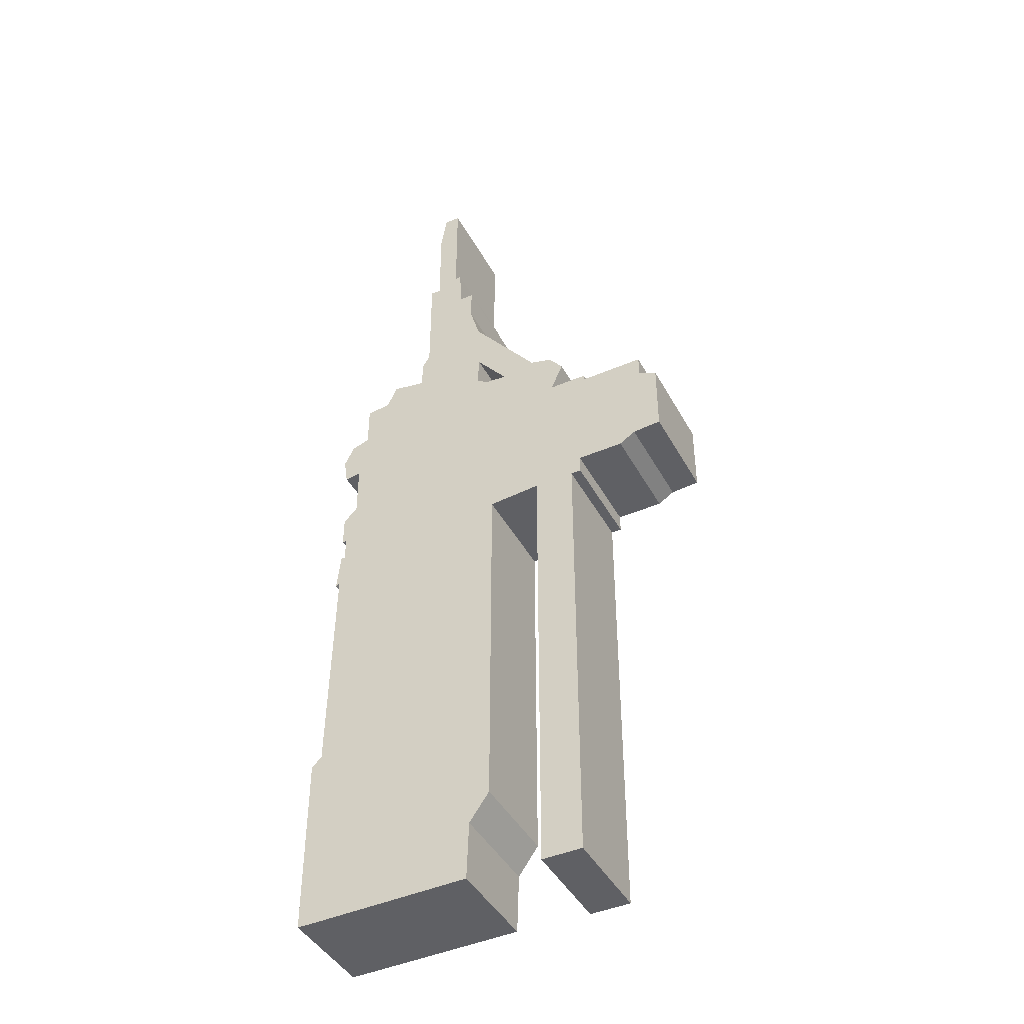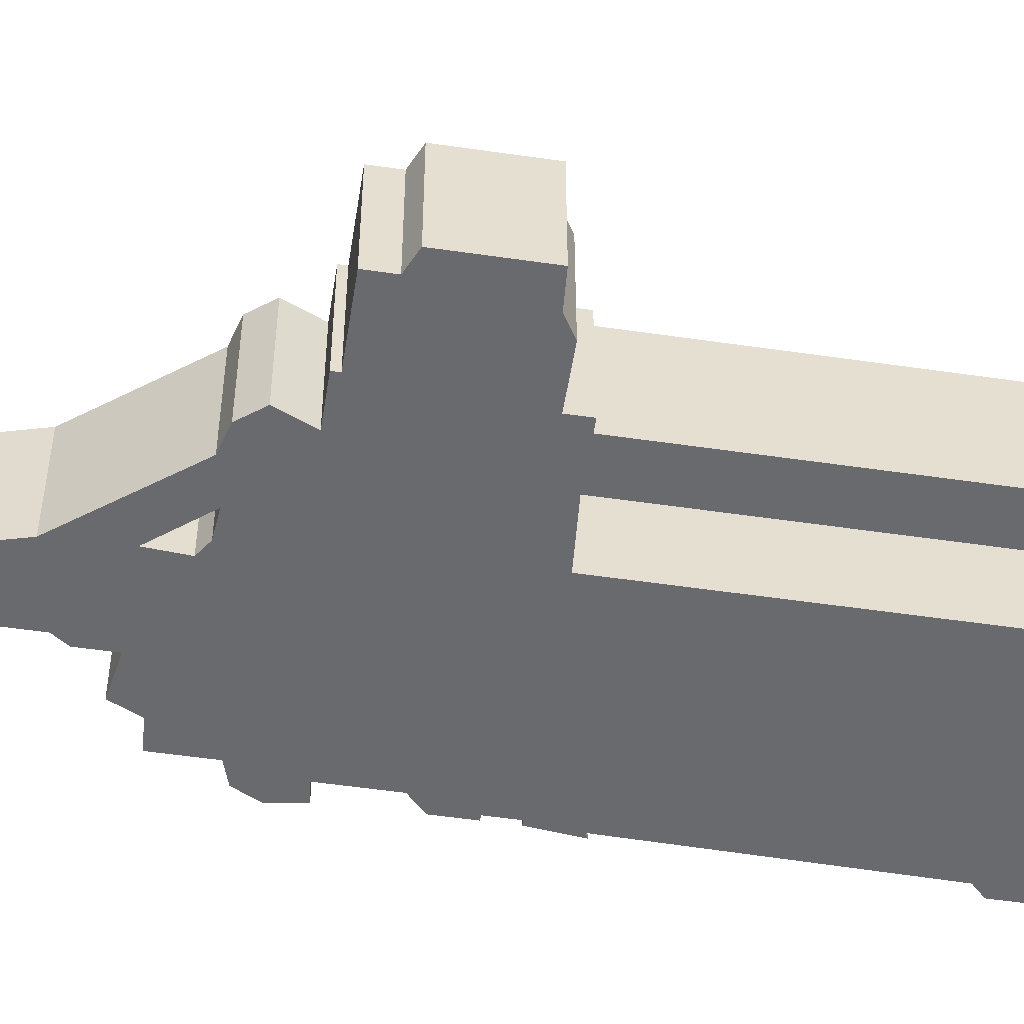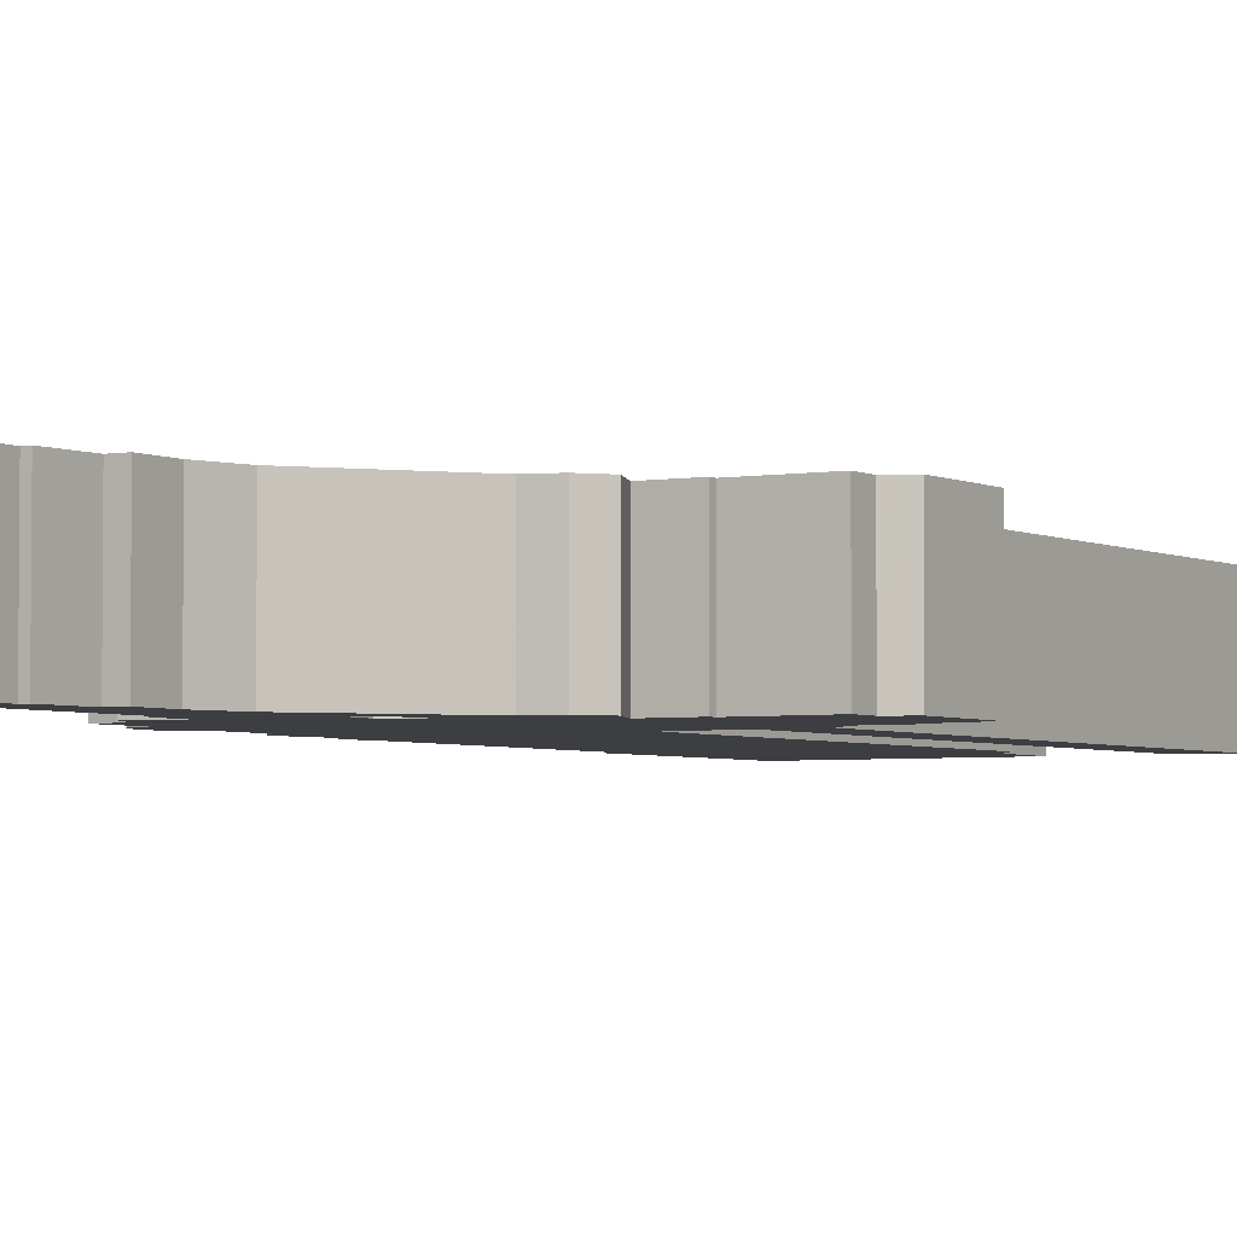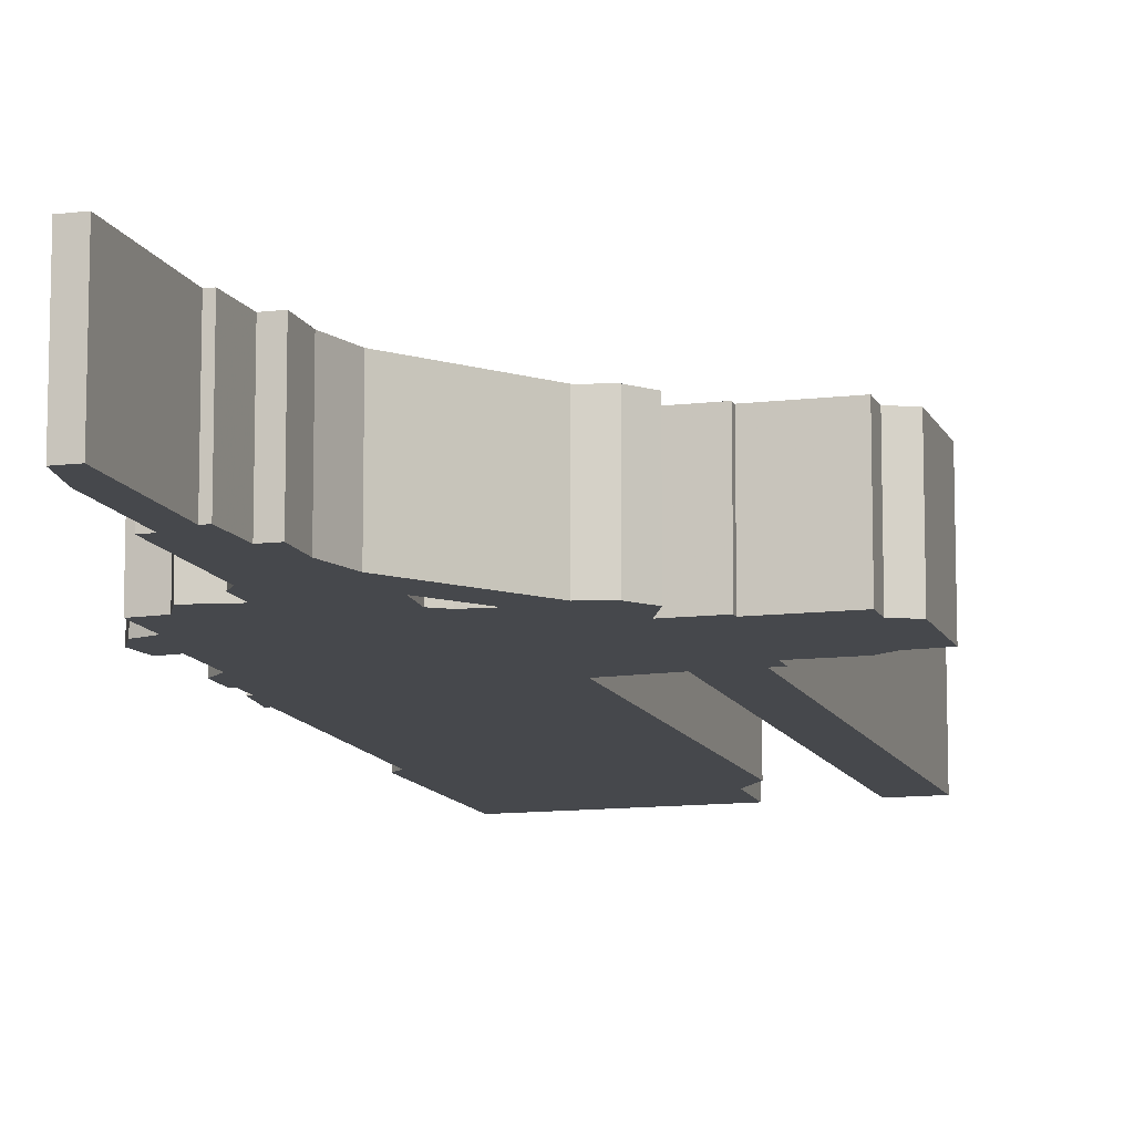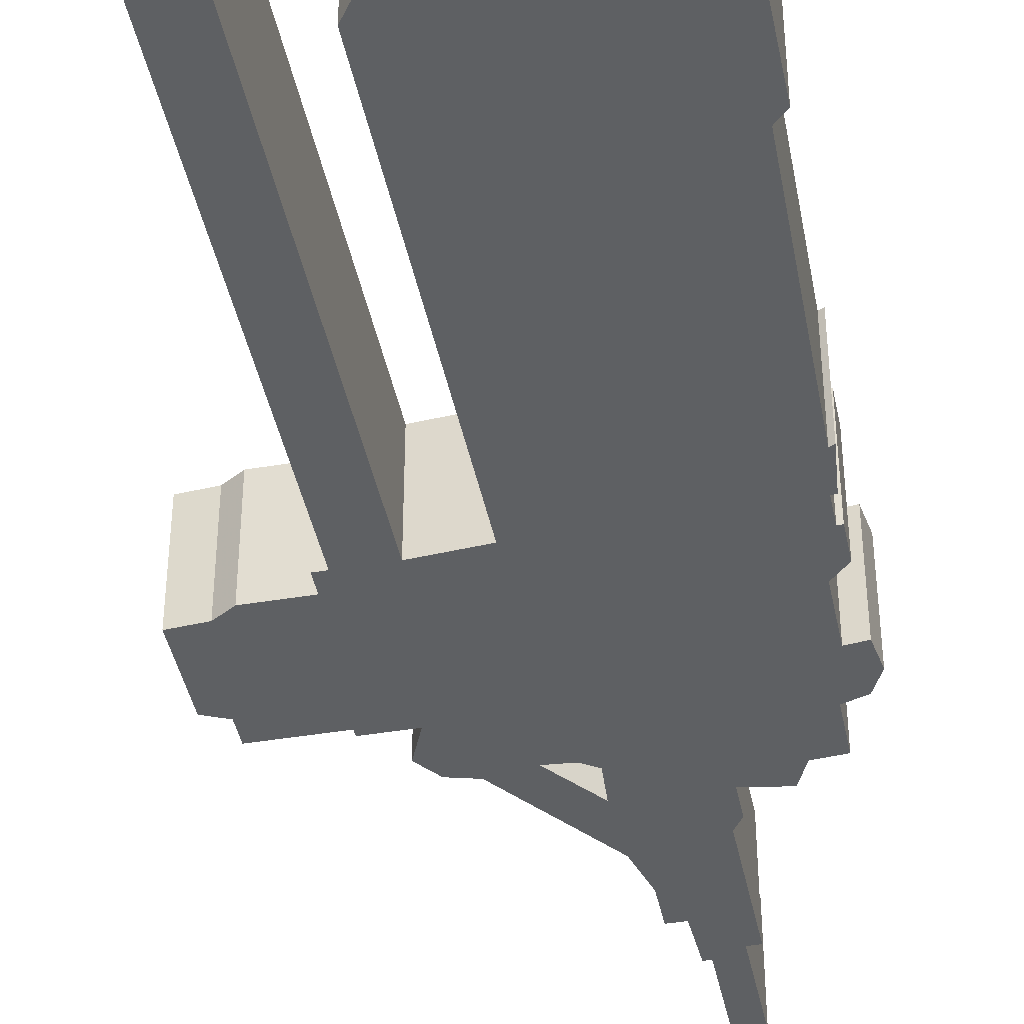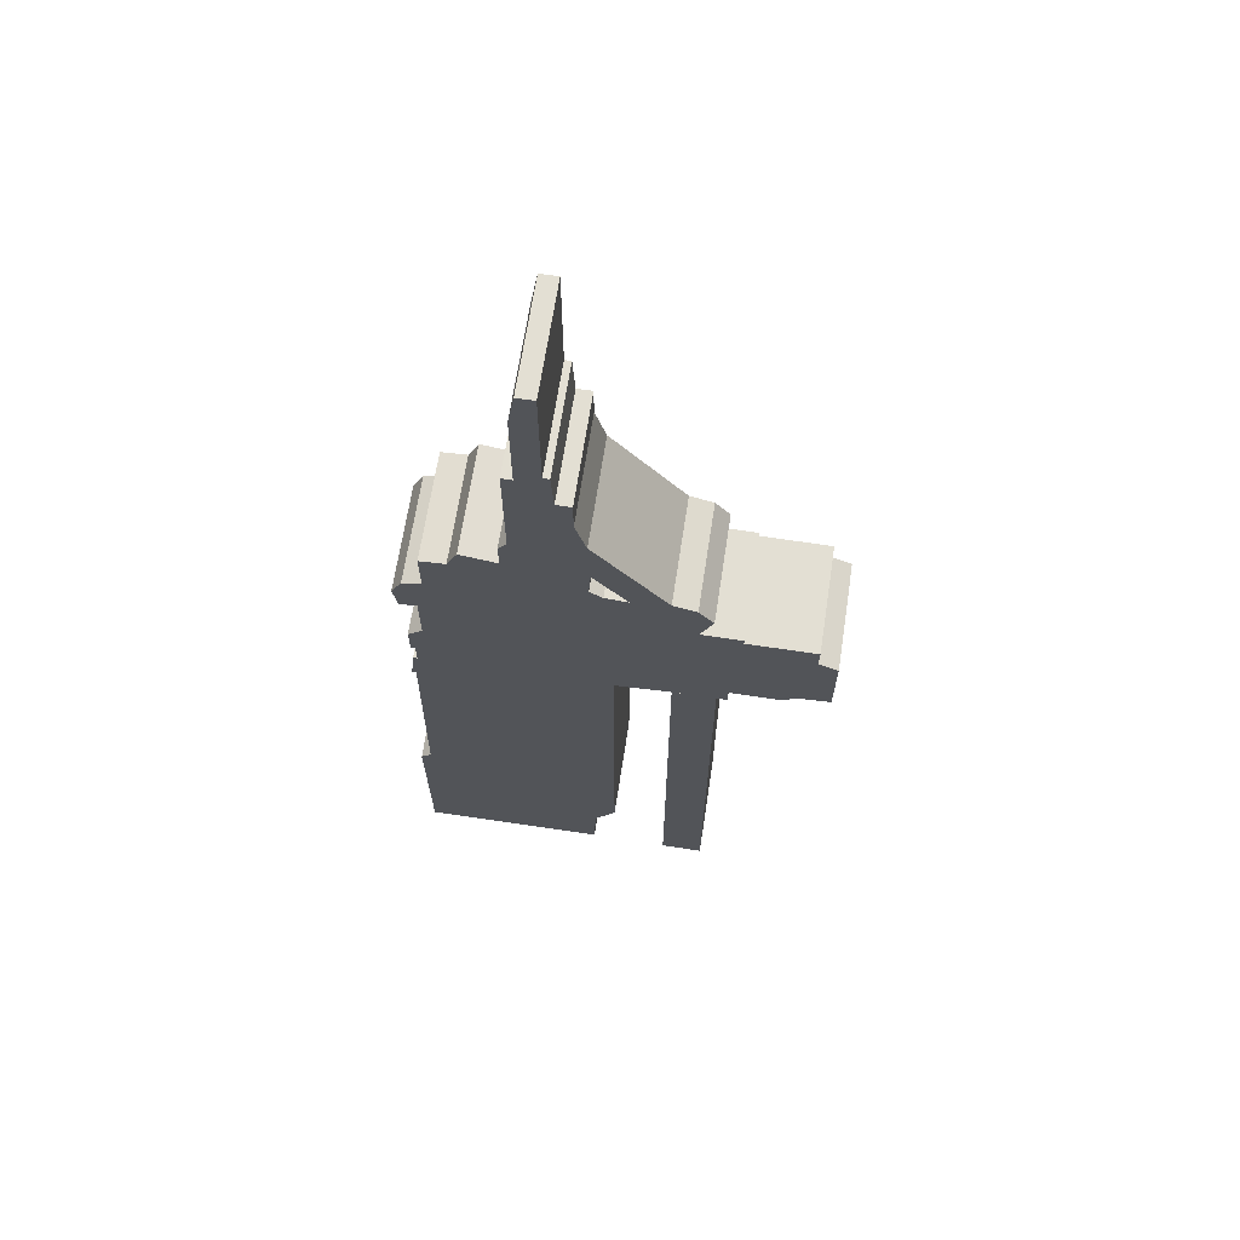
<metadata>
{"format":"obj","ext":"obj","renderer":"f3d","projection":"perspective","resolution":1024,"background":"white","views":[{"elev":-43.5,"azim":-153.1,"up":"+Y"},{"elev":-53.1,"azim":-98.9,"up":"+Z"},{"elev":-3.4,"azim":-148.7,"up":"+Z"},{"elev":-11.4,"azim":-163.6,"up":"+Z"},{"elev":-42.3,"azim":11.4,"up":"+Z"},{"elev":67.0,"azim":-171.3,"up":"+Y"}]}
</metadata>
<code>
g sbg_arkcity_sf_building02
v 0.26 4.23 0
v 0.23 4.23 0
v 0.22 4.02 0
v 0.15 4.02 0
v 0.15 3.85 0
v 0.1 3.67 0
v -0.24 3.23 0
v -0.35 3.2 0
v -0.42 3.11 0
v -0.36 2.97 0
v -0.55 2.97 0
v -0.55 2.94 0
v -0.87 2.94 0
v -0.87 2.83 0
v -0.96 2.79 0
v -0.96 2.42 0
v -0.82 2.41 0
v -0.74 2.36 0
v -0.51 2.36 0
v -0.51 2.27 0
v -0.46 2.27 0
v -0.46 0 0
v -0.26 0 0
v -0.26 2.27 0
v -0 2.25 0
v -0 0.44 0
v 0.1 0.3 0
v 0.11 0.01 0
v 0.89 0 0
v 0.98 0 0
v 0.98 0.89 0
v 0.93 0.94 0
v 0.91 2.06 0
v 0.93 2.05 0
v 0.91 2.24 0
v 0.89 2.24 0
v 0.89 2.36 0
v 0.91 2.36 0
v 0.91 2.51 0
v 0.84 2.58 0
v 0.84 2.85 0
v 0.92 2.84 0
v 0.94 2.97 0
v 0.89 3.07 0
v 0.8 3.1 0
v 0.8 3.32 0
v 0.68 3.33 0
v 0.63 3.44 0
v 0.46 3.41 0
v 0.46 3.55 0
v 0.42 3.61 0
v 0.42 4.18 0
v 0.37 4.18 0
v 0.37 4.63 0
v 0.34 4.82 0
v 0.26 4.82 0
v 0.1 3.25 0
v 0.04 3.21 0
v -0.07 3.2 0
v 0.09 3.4 0
v 0.26 4.23 0.5
v 0.23 4.23 0.5
v 0.22 4.02 0.5
v 0.15 4.02 0.5
v 0.15 3.85 0.5
v 0.1 3.67 0.5
v -0.24 3.23 0.5
v -0.35 3.2 0.5
v -0.42 3.11 0.5
v -0.36 2.97 0.5
v -0.55 2.97 0.5
v -0.55 2.94 0.5
v -0.87 2.94 0.5
v -0.87 2.83 0.5
v -0.96 2.79 0.5
v -0.96 2.42 0.5
v -0.82 2.41 0.5
v -0.74 2.36 0.5
v -0.51 2.36 0.5
v -0.51 2.27 0.5
v -0.46 2.27 0.5
v -0.46 0 0.5
v -0.26 0 0.5
v -0.26 2.27 0.5
v -0 2.25 0.5
v -0 0.44 0.5
v 0.1 0.3 0.5
v 0.11 0.01 0.5
v 0.89 0 0.5
v 0.98 0 0.5
v 0.98 0.89 0.5
v 0.93 0.94 0.5
v 0.91 2.06 0.5
v 0.93 2.05 0.5
v 0.91 2.24 0.5
v 0.89 2.24 0.5
v 0.89 2.36 0.5
v 0.91 2.36 0.5
v 0.91 2.51 0.5
v 0.84 2.58 0.5
v 0.84 2.85 0.5
v 0.92 2.84 0.5
v 0.94 2.97 0.5
v 0.89 3.07 0.5
v 0.8 3.1 0.5
v 0.8 3.32 0.5
v 0.68 3.33 0.5
v 0.63 3.44 0.5
v 0.46 3.41 0.5
v 0.46 3.55 0.5
v 0.42 3.61 0.5
v 0.42 4.18 0.5
v 0.37 4.18 0.5
v 0.37 4.63 0.5
v 0.34 4.82 0.5
v 0.26 4.82 0.5
v 0.1 3.25 0.5
v 0.04 3.21 0.5
v -0.07 3.2 0.5
v 0.09 3.4 0.5
g sbg_arkcity_sf_building02_0
f 56 55 54
f 56 54 1
f 53 52 3
f 54 53 1
f 51 50 49
f 49 48 47
f 47 46 45
f 49 47 45
f 45 44 41
f 49 45 57
f 42 41 43
f 44 43 41
f 45 41 57
f 40 39 37
f 57 41 58
f 39 38 37
f 36 25 37
f 36 35 33
f 25 40 37
f 35 34 33
f 40 25 41
f 60 51 49
f 31 27 32
f 29 27 31
f 31 30 29
f 1 53 3
f 29 28 27
f 27 26 32
f 26 25 32
f 24 23 22
f 24 22 21
f 24 20 19
f 19 12 10
f 19 18 17
f 17 16 15
f 17 15 14
f 17 14 12
f 19 17 12
f 14 13 12
f 24 19 10
f 12 11 10
f 25 24 10
f 7 59 10
f 8 7 10
f 10 59 58
f 9 8 10
f 5 4 3
f 57 60 49
f 3 2 1
f 51 60 6
f 3 51 5
f 5 51 6
f 7 6 60
f 7 60 59
f 25 10 58
f 36 33 25
f 25 58 41
f 52 51 3
f 32 25 33
f 55 114 54
f 114 55 115
f 56 115 55
f 115 56 116
f 1 116 56
f 116 1 61
f 53 112 52
f 112 53 113
f 54 113 53
f 113 54 114
f 50 109 49
f 109 50 110
f 51 110 50
f 110 51 111
f 48 107 47
f 107 48 108
f 49 108 48
f 108 49 109
f 46 105 45
f 105 46 106
f 47 106 46
f 106 47 107
f 45 104 44
f 104 45 105
f 42 101 41
f 101 42 102
f 43 102 42
f 102 43 103
f 44 103 43
f 103 44 104
f 40 99 39
f 99 40 100
f 58 117 57
f 117 58 118
f 38 97 37
f 97 38 98
f 39 98 38
f 98 39 99
f 37 96 36
f 96 37 97
f 36 95 35
f 95 36 96
f 34 93 33
f 93 34 94
f 35 94 34
f 94 35 95
f 41 100 40
f 100 41 101
f 32 91 31
f 91 32 92
f 30 89 29
f 89 30 90
f 31 90 30
f 90 31 91
f 28 87 27
f 87 28 88
f 29 88 28
f 88 29 89
f 27 86 26
f 86 27 87
f 26 85 25
f 85 26 86
f 23 82 22
f 82 23 83
f 24 83 23
f 83 24 84
f 22 81 21
f 81 22 82
f 21 84 24
f 84 21 81
f 20 79 19
f 79 20 80
f 24 80 20
f 80 24 84
f 18 77 17
f 77 18 78
f 19 78 18
f 78 19 79
f 16 75 15
f 75 16 76
f 17 76 16
f 76 17 77
f 15 74 14
f 74 15 75
f 13 72 12
f 72 13 73
f 14 73 13
f 73 14 74
f 11 70 10
f 70 11 71
f 12 71 11
f 71 12 72
f 25 84 24
f 84 25 85
f 8 67 7
f 67 8 68
f 59 118 58
f 118 59 119
f 9 68 8
f 68 9 69
f 10 69 9
f 69 10 70
f 4 63 3
f 63 4 64
f 5 64 4
f 64 5 65
f 57 120 60
f 120 57 117
f 2 61 1
f 61 2 62
f 3 62 2
f 62 3 63
f 6 65 5
f 65 6 66
f 7 66 6
f 66 7 67
f 60 119 59
f 119 60 120
f 52 111 51
f 111 52 112
f 33 92 32
f 92 33 93
f 114 115 116
f 61 114 116
f 63 112 113
f 61 113 114
f 109 110 111
f 107 108 109
f 105 106 107
f 105 107 109
f 101 104 105
f 117 105 109
f 103 101 102
f 101 103 104
f 117 101 105
f 97 99 100
f 118 101 117
f 97 98 99
f 97 85 96
f 93 95 96
f 97 100 85
f 93 94 95
f 101 85 100
f 109 111 120
f 92 87 91
f 91 87 89
f 89 90 91
f 63 113 61
f 87 88 89
f 92 86 87
f 92 85 86
f 82 83 84
f 81 82 84
f 79 80 84
f 70 72 79
f 77 78 79
f 75 76 77
f 74 75 77
f 72 74 77
f 72 77 79
f 72 73 74
f 70 79 84
f 70 71 72
f 70 84 85
f 70 119 67
f 70 67 68
f 118 119 70
f 70 68 69
f 63 64 65
f 109 120 117
f 61 62 63
f 66 120 111
f 65 111 63
f 66 111 65
f 120 66 67
f 119 120 67
f 118 70 85
f 85 93 96
f 101 118 85
f 63 111 112
f 93 85 92

</code>
